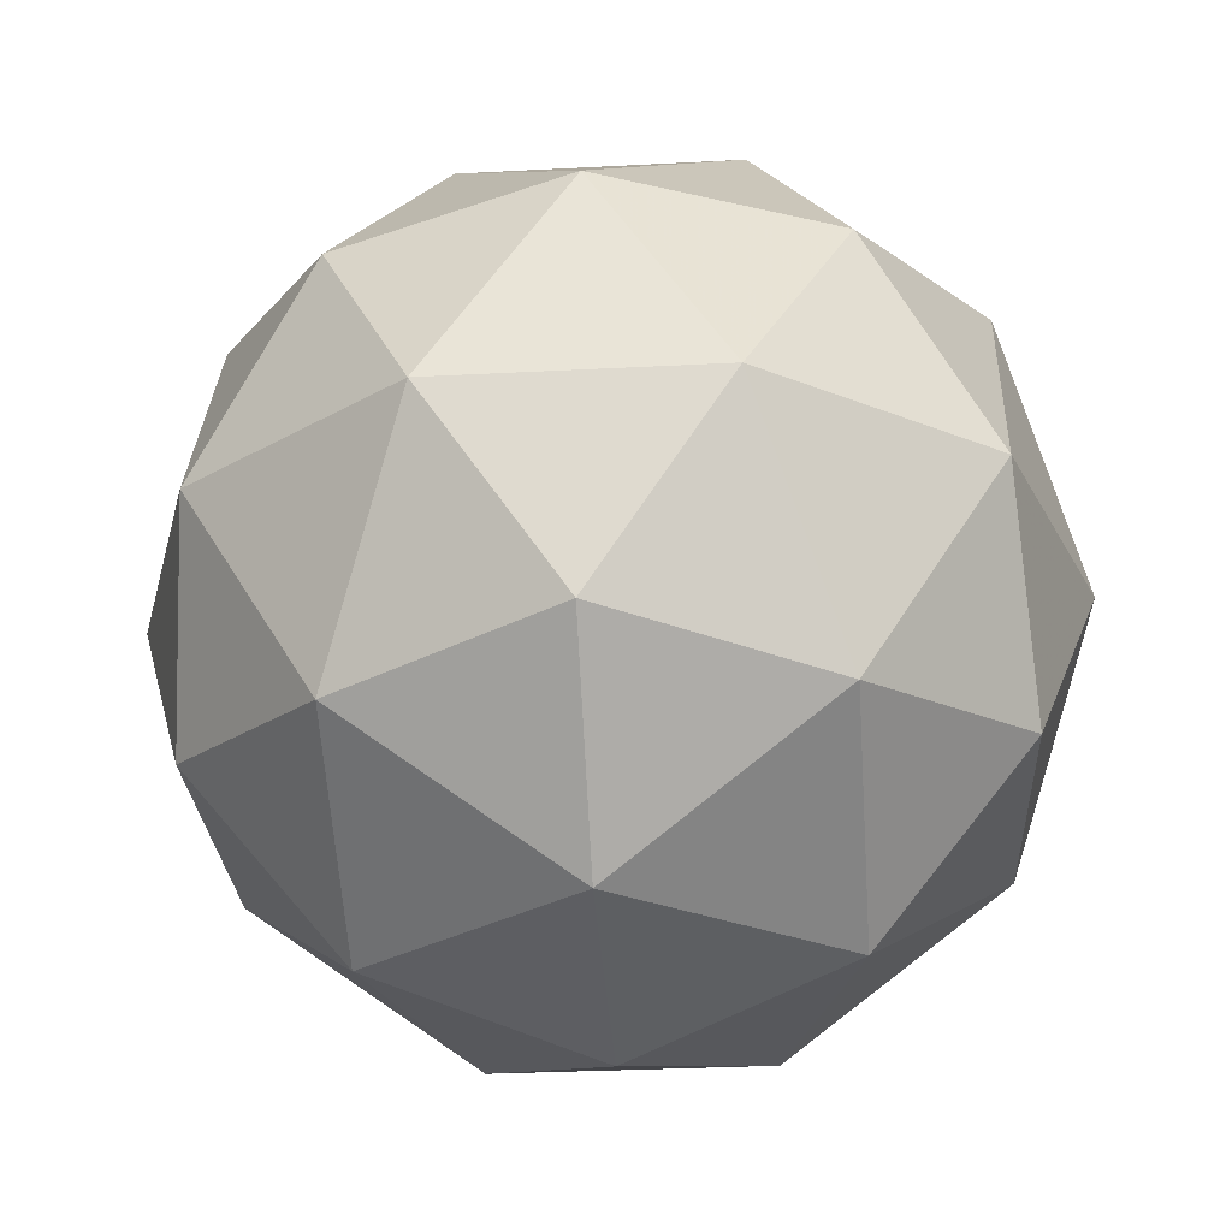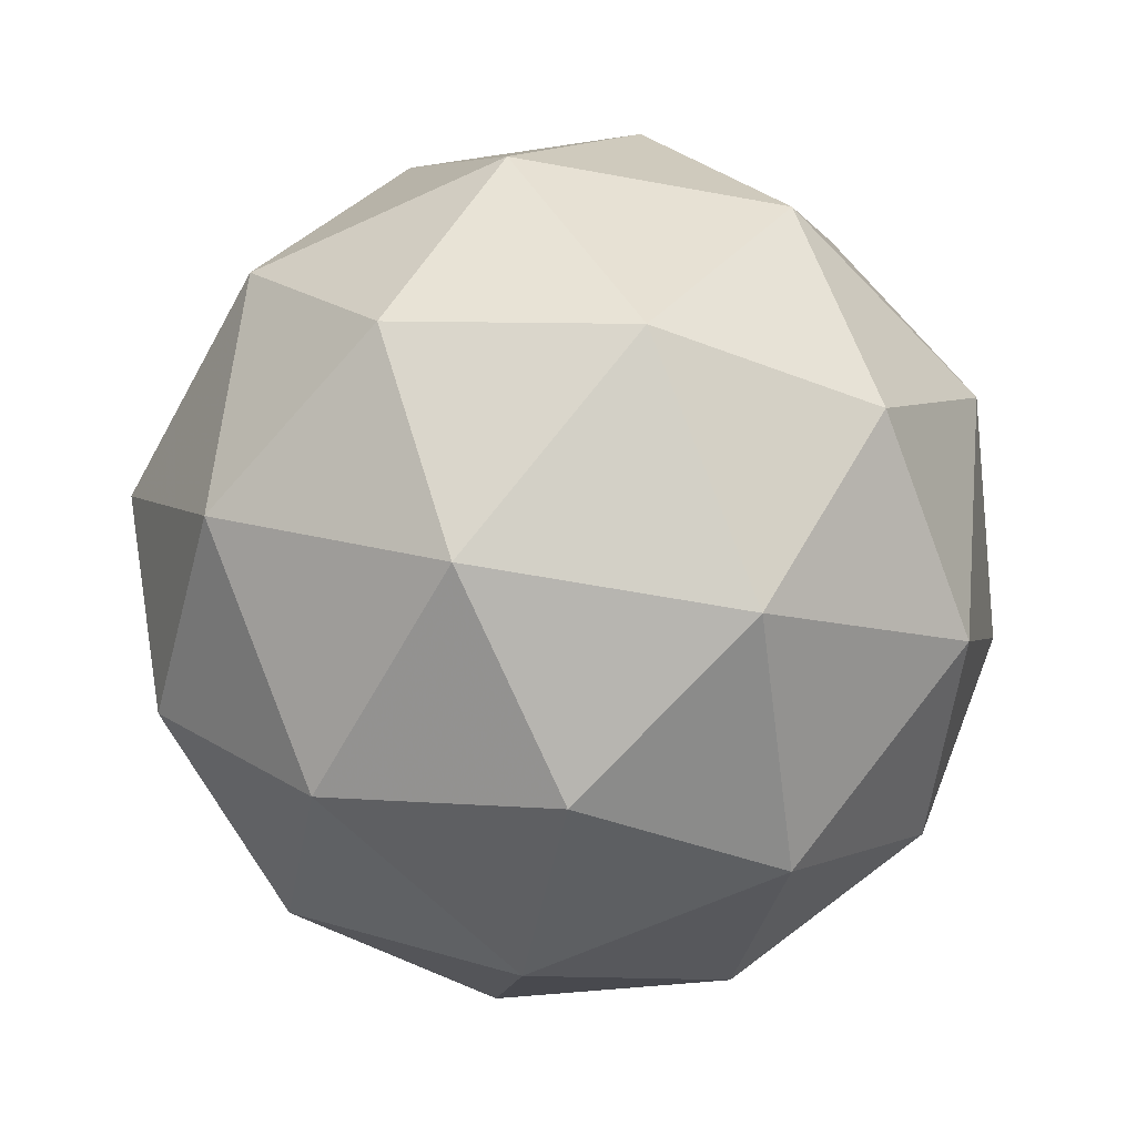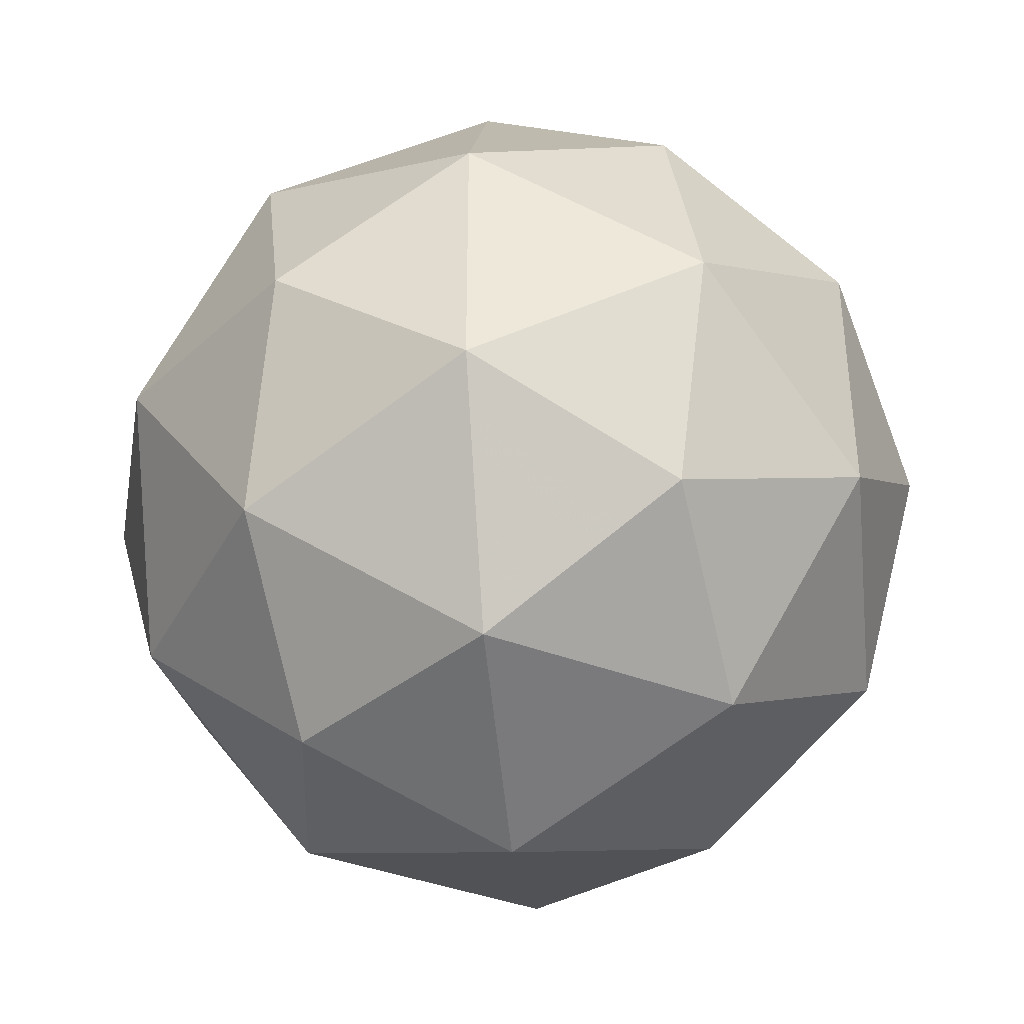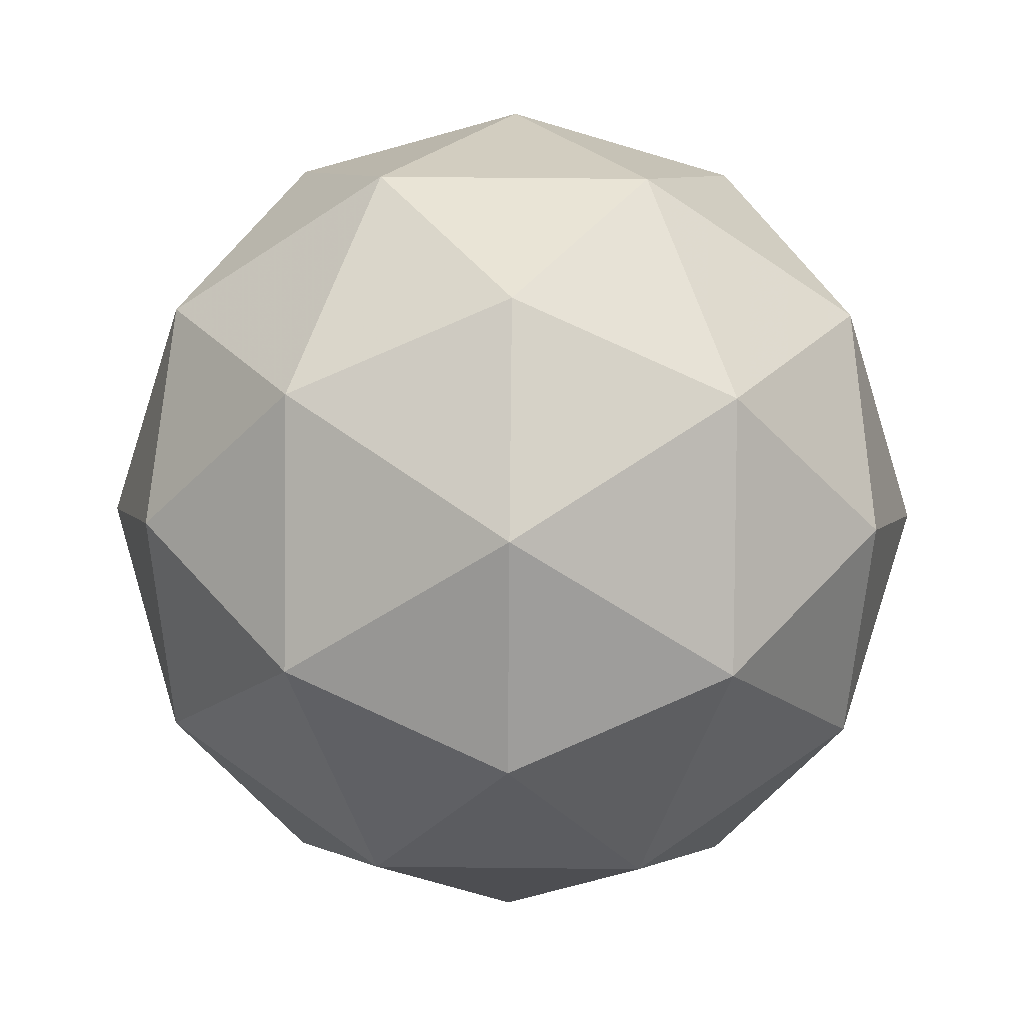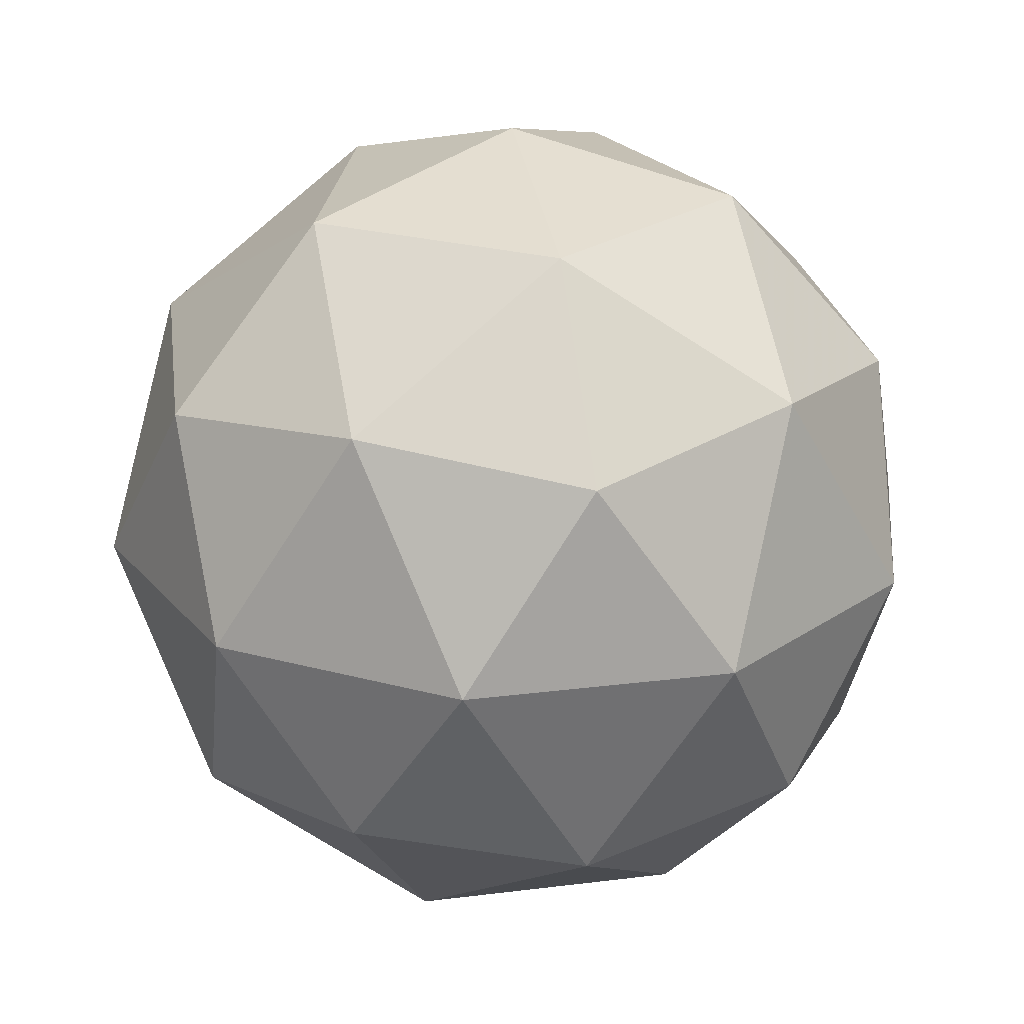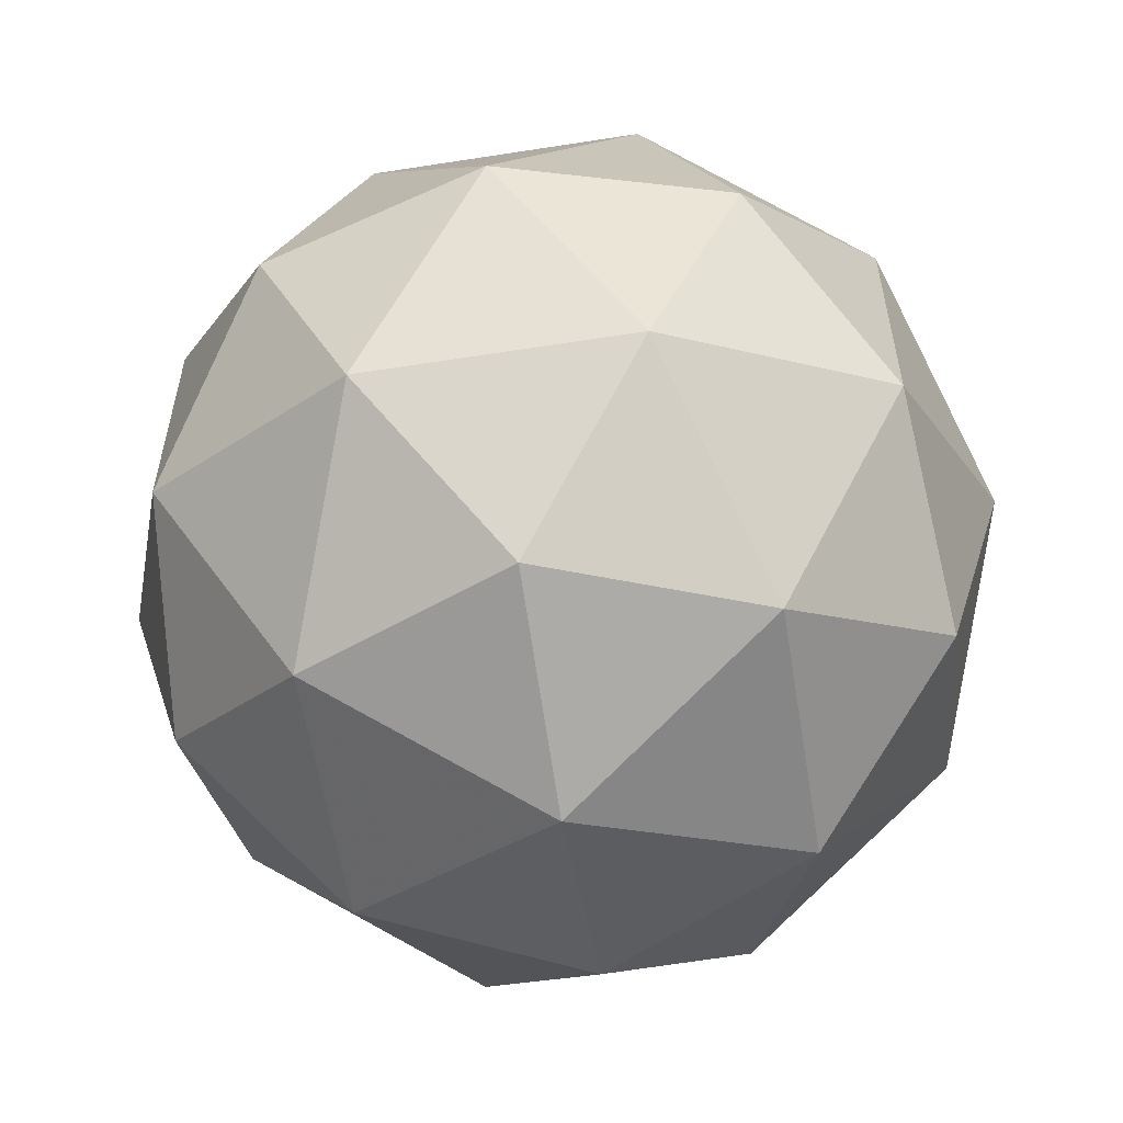
<metadata>
{"format":"obj","ext":"obj","renderer":"f3d","projection":"perspective","resolution":1024,"background":"white","views":[{"elev":-28.5,"azim":130.6,"up":"+Y"},{"elev":-61.5,"azim":7.4,"up":"+Y"},{"elev":-38.8,"azim":-147.4,"up":"+Z"},{"elev":62.0,"azim":18.6,"up":"+Y"},{"elev":24.4,"azim":-137.8,"up":"+Y"},{"elev":-58.5,"azim":-22.5,"up":"+Z"}]}
</metadata>
<code>
g URYDL-i5-g37-s748
v -9247 3307 513.7
v -9158 3339 578.6
v -9281 3339 618.7
v -9095 3423 624.1
v -9068 3407 513.7
v -9357 3339 513.7
v -9281 3339 408.7
v -9158 3339 448.8
v -9047 3517 578.6
v -9305 3423 692.4
v -9192 3407 683.6
v -9247 3517 723.7
v -9435 3423 513.7
v -9391 3407 618.7
v -9447 3517 578.6
v -9305 3423 335.1
v -9391 3407 408.7
v -9370 3517 343.8
v -9095 3423 403.3
v -9192 3407 343.8
v -9124 3517 343.8
v -9124 3517 683.6
v -9370 3517 683.6
v -9447 3517 448.8
v -9247 3517 303.7
v -9047 3517 448.8
v -9189 3611 692.4
v -9102 3628 618.7
v -9213 3696 618.7
v -9399 3611 624.1
v -9302 3628 683.6
v -9336 3696 578.6
v -9399 3611 403.3
v -9426 3628 513.7
v -9336 3696 448.8
v -9189 3611 335.1
v -9302 3628 343.8
v -9213 3696 408.7
v -9059 3611 513.7
v -9102 3628 408.7
v -9137 3696 513.7
v -9247 3727 513.7
f 1 2 3
f 4 2 5
f 1 3 6
f 1 6 7
f 1 7 8
f 4 5 9
f 10 11 12
f 13 14 15
f 16 17 18
f 19 20 21
f 4 9 22
f 10 12 23
f 13 15 24
f 16 18 25
f 19 21 26
f 27 28 29
f 30 31 32
f 33 34 35
f 36 37 38
f 39 40 41
f 41 38 42
f 41 40 38
f 40 36 38
f 38 35 42
f 38 37 35
f 37 33 35
f 35 32 42
f 35 34 32
f 34 30 32
f 32 29 42
f 32 31 29
f 31 27 29
f 29 41 42
f 29 28 41
f 28 39 41
f 26 40 39
f 26 21 40
f 21 36 40
f 25 37 36
f 25 18 37
f 18 33 37
f 24 34 33
f 24 15 34
f 15 30 34
f 23 31 30
f 23 12 31
f 12 27 31
f 22 28 27
f 22 9 28
f 9 39 28
f 21 25 36
f 21 20 25
f 20 16 25
f 18 24 33
f 18 17 24
f 17 13 24
f 15 23 30
f 15 14 23
f 14 10 23
f 12 22 27
f 12 11 22
f 11 4 22
f 9 26 39
f 9 5 26
f 5 19 26
f 8 20 19
f 8 7 20
f 7 16 20
f 7 17 16
f 7 6 17
f 6 13 17
f 6 14 13
f 6 3 14
f 3 10 14
f 5 8 19
f 5 2 8
f 2 1 8
f 3 11 10
f 3 2 11
f 2 4 11
f 2 4 11

</code>
